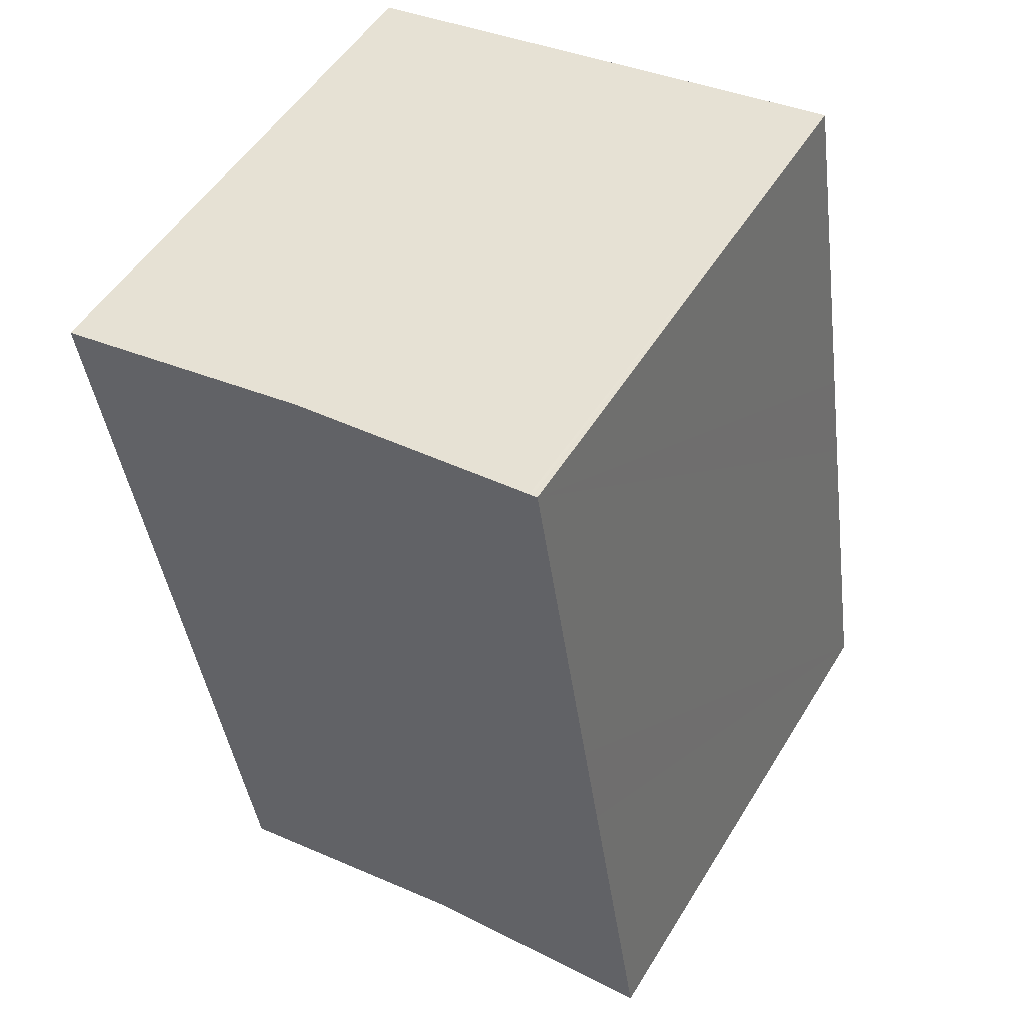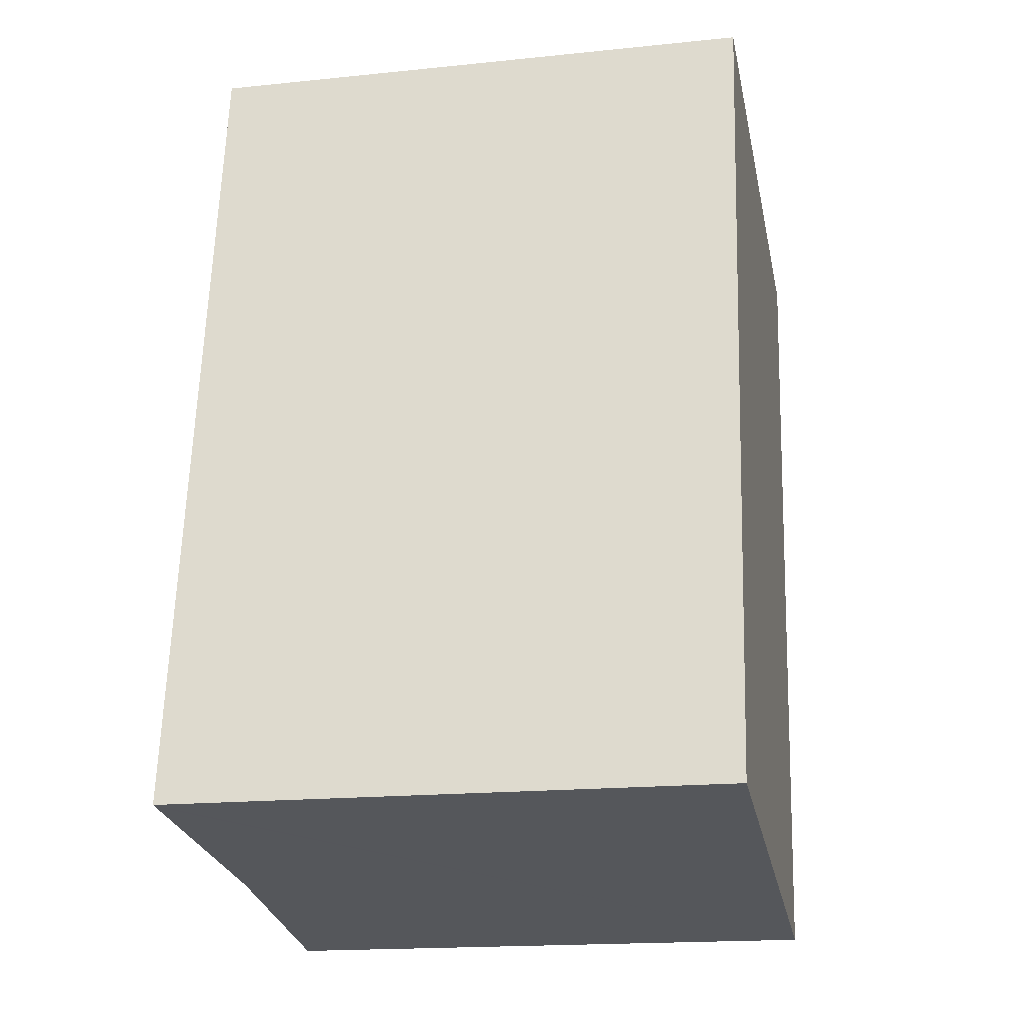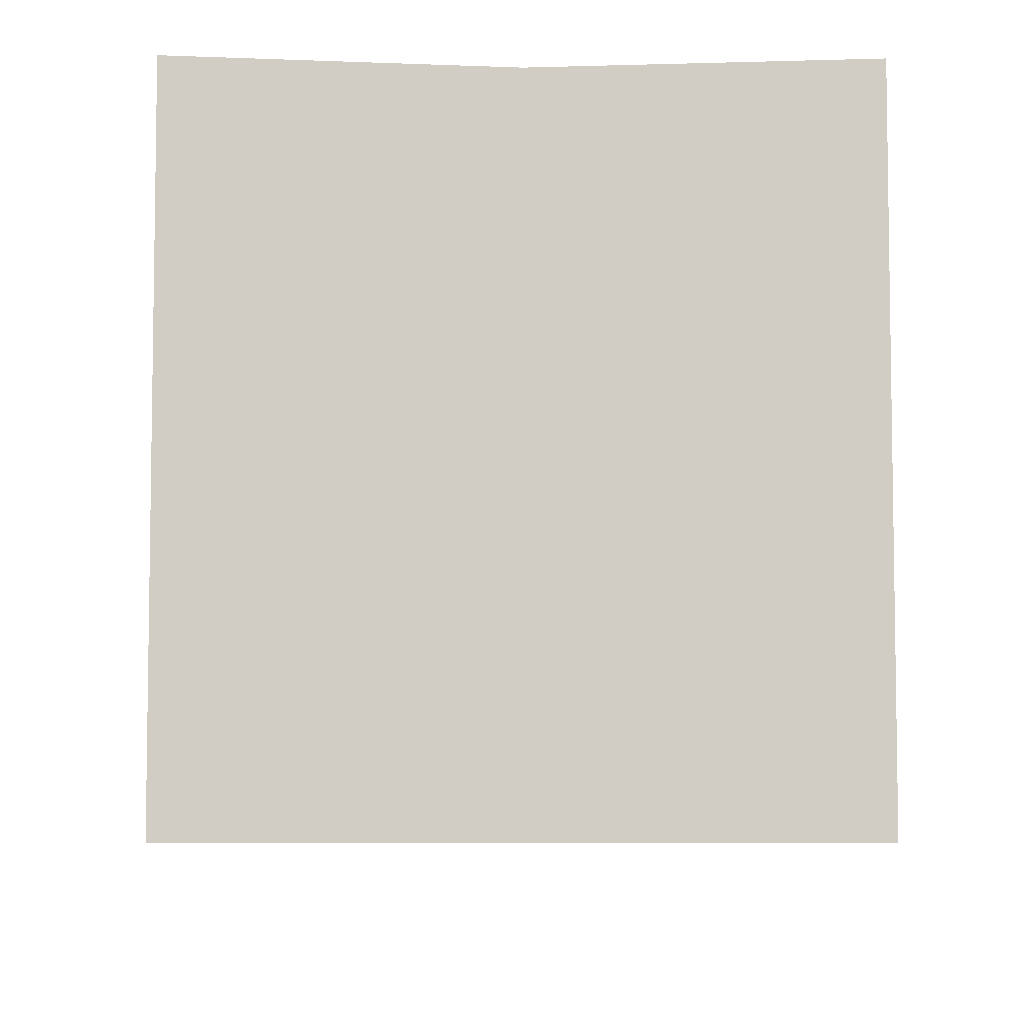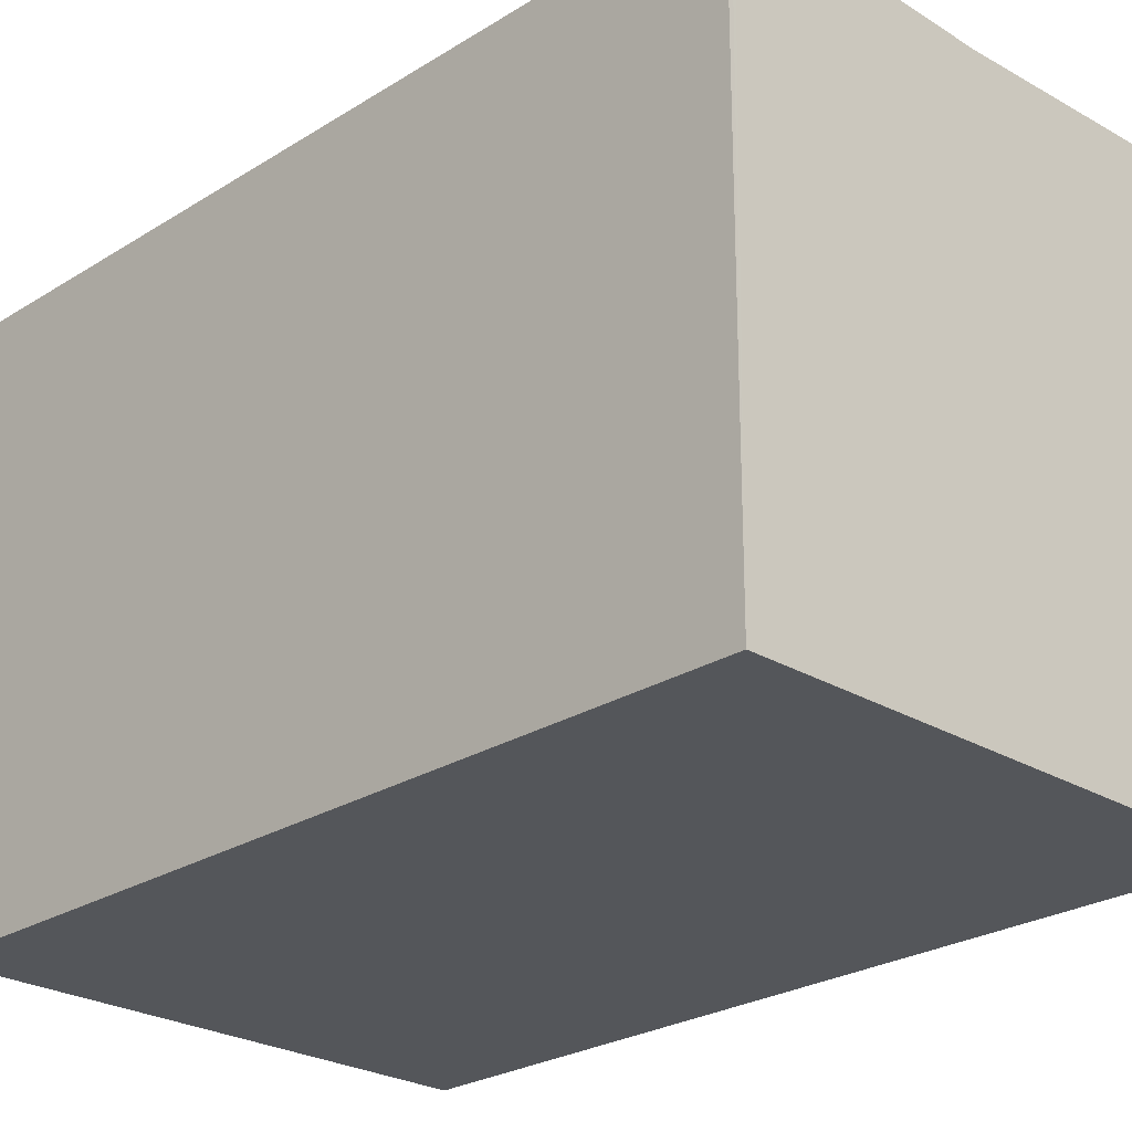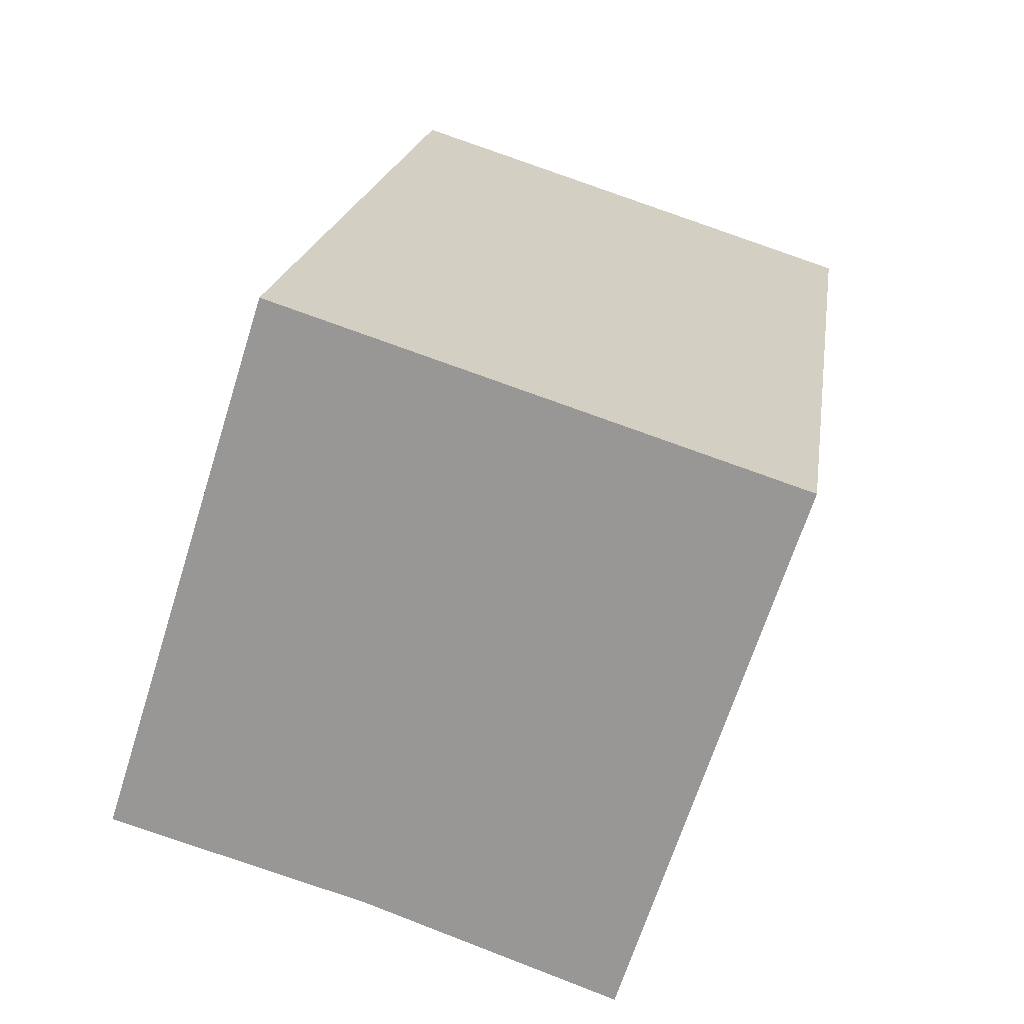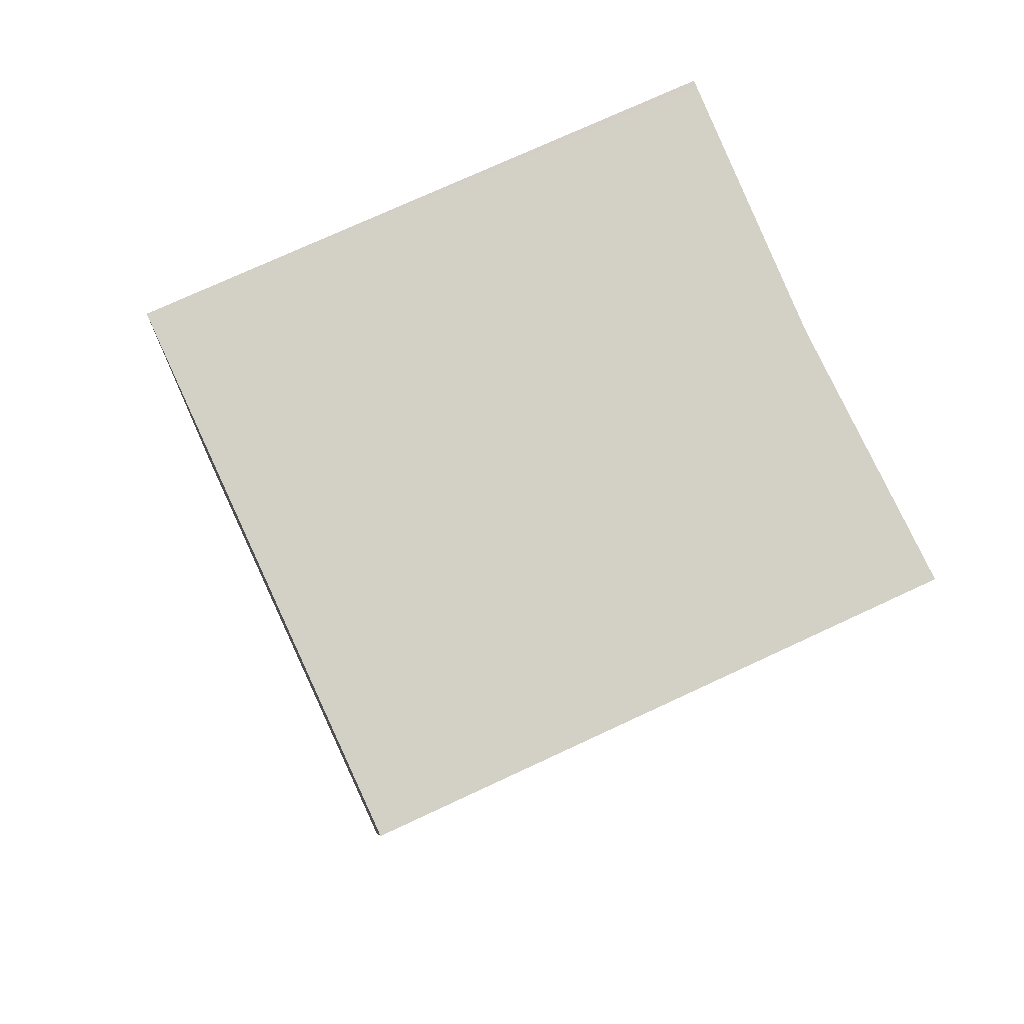
<metadata>
{"format":"obj","ext":"obj","renderer":"f3d","projection":"perspective","resolution":1024,"background":"white","views":[{"elev":52.0,"azim":-149.2,"up":"+Z"},{"elev":-17.7,"azim":-78.5,"up":"+Z"},{"elev":-6.6,"azim":-172.1,"up":"+Y"},{"elev":-25.1,"azim":-35.5,"up":"+Y"},{"elev":-67.1,"azim":-17.5,"up":"+Z"},{"elev":73.6,"azim":65.0,"up":"+Z"}]}
</metadata>
<code>
v  15.97 13.87 18.28
v  9.628 13.67 19.49
v  16 13.87 18.5
v  6.387 13.67 -0.993
v  12.79 13.87 -1.988
v  0.219 13.86 -0.034
v  0.125 13.86 -0.019
v  0 13.87 8.491e-16
v  1.393 13.87 8.803
v  1.814 13.87 11.47
v  3.371 13.86 20.46
v  3.241 13.87 20.49
v  3.451 13.86 20.45
v  3.241 -1.254e-15 20.49
v  16 -1.133e-15 18.5
v  3.451 -1.252e-15 20.45
v  3.371 -1.253e-15 20.46
v  9.628 -1.194e-15 19.49
v  12.79 1.217e-16 -1.988
v  15.97 -1.119e-15 18.28
v  6.387 6.08e-17 -0.993
v  0 0 0
v  0.219 2.082e-18 -0.034
v  0.125 1.163e-18 -0.019
v  1.393 -5.39e-16 8.803
v  1.814 -7.022e-16 11.47
g defaultobject
f 1 2 3
f 2 1 4
f 4 1 5
f 6 2 4
f 2 6 7
f 2 7 8
f 2 8 9
f 2 9 10
f 2 10 11
f 11 10 12
f 2 11 13
f 14 11 12
f 11 14 13
f 13 14 2
f 2 15 3
f 15 2 14
f 15 14 16
f 16 14 17
f 15 16 18
f 15 1 3
f 1 15 5
f 5 15 19
f 19 15 20
f 19 4 5
f 4 19 6
f 6 19 7
f 7 19 8
f 8 19 21
f 8 21 22
f 22 21 23
f 22 23 24
f 22 9 8
f 9 22 10
f 10 22 12
f 12 22 25
f 12 25 26
f 12 26 14
f 21 24 23
f 15 17 20
f 17 15 18
f 17 18 16
f 24 25 22
f 25 24 21
f 25 21 19
f 25 19 20
f 25 20 26
f 26 20 14
f 14 20 17

</code>
